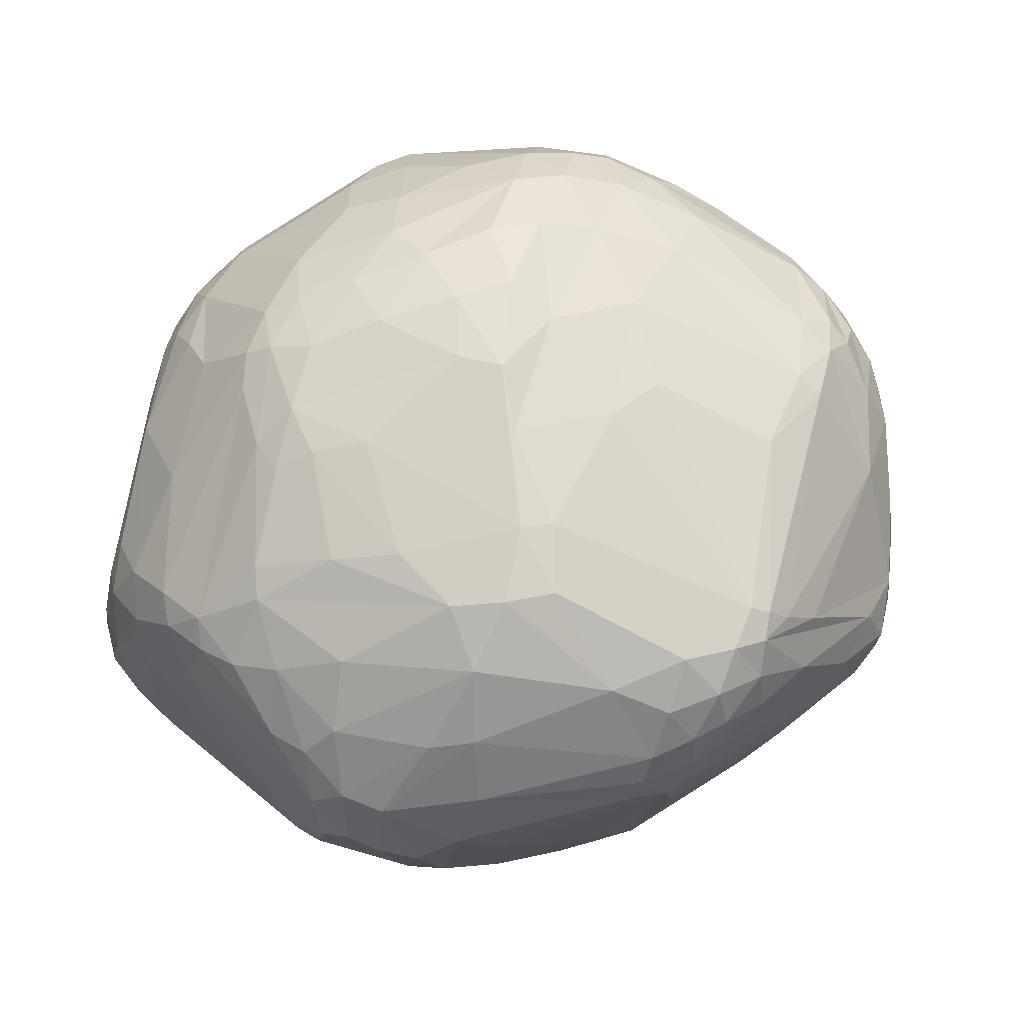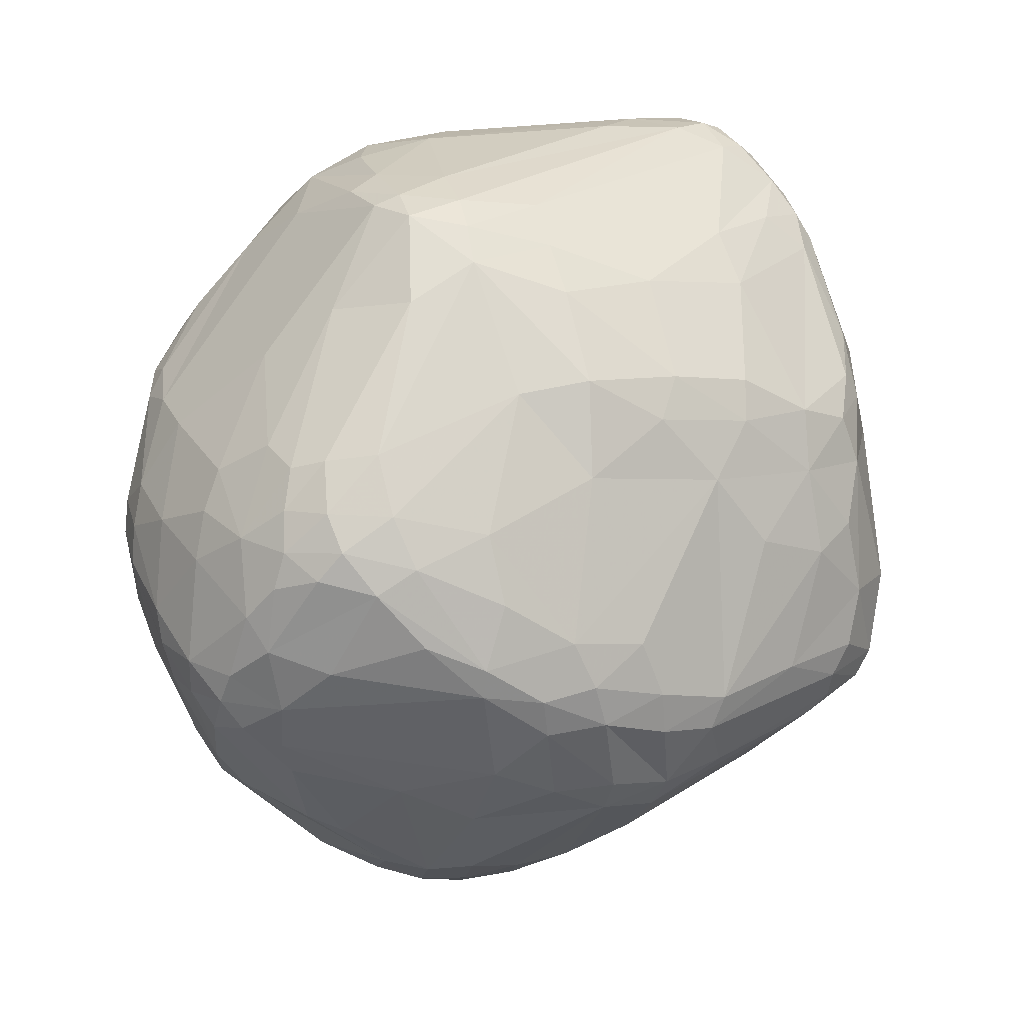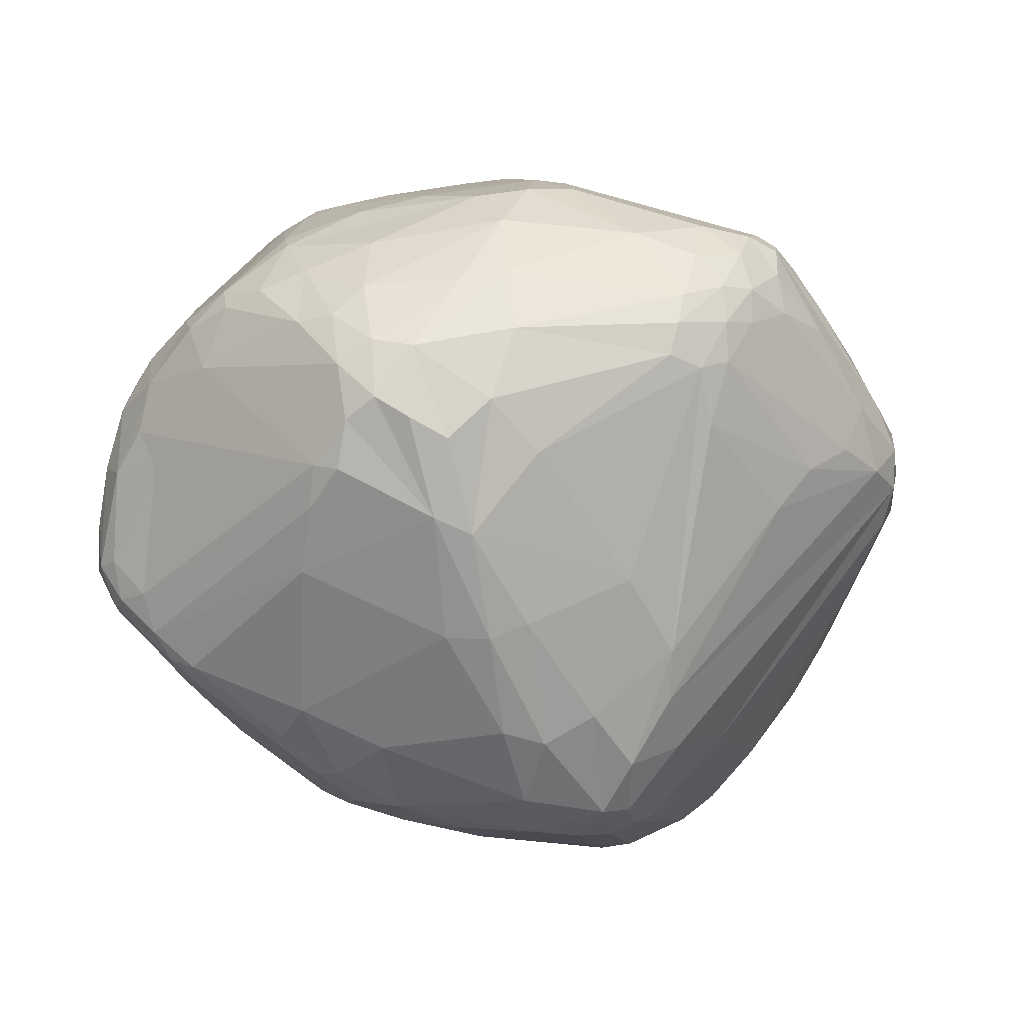
<metadata>
{"format":"obj","ext":"obj","renderer":"f3d","projection":"perspective","resolution":1024,"background":"white","views":[{"elev":61.6,"azim":99.6,"up":"+Y"},{"elev":16.7,"azim":-33.5,"up":"+Z"},{"elev":-3.6,"azim":94.8,"up":"+Y"}]}
</metadata>
<code>
v 102.3 85.5 124.1
v 102.4 84.4 119.8
v 103 77.73 115.1
v 102.3 76.43 119.7
v 103.9 71.25 115.6
v 103.9 95.56 127.3
v 104.2 77.26 132.5
v 103.6 83.96 115.1
v 104.7 96.27 132
v 104.2 69.2 119.5
v 105.4 66.54 127.7
v 106.1 69.89 112
v 106.1 78.47 138.3
v 106.6 69.78 136.9
v 106.5 103.2 129.1
v 104.6 87.71 135
v 107.5 63.11 131.9
v 107.3 103.7 133.3
v 106.9 63.88 123.7
v 104.7 75.06 110.8
v 107.8 102.9 119.6
v 108.1 81.44 104.2
v 106.8 96.11 115
v 108.7 100.2 113.9
v 108.8 62.76 136.4
v 108.9 64.52 115.6
v 112.9 107.5 146
v 111.1 58.55 133.5
v 106.5 97.54 137.1
v 109.7 90.19 104.1
v 109.9 109 130
v 110 66.8 109.8
v 110.1 64.75 141.1
v 110.1 108.6 133.8
v 108.6 79.08 143.1
v 117.4 74.19 95.79
v 112.3 66.9 145.6
v 110.4 93.56 145.7
v 113.3 59.91 141.3
v 113.6 56.95 137.1
v 116.4 53.69 132
v 112.1 68.35 105.4
v 115 107.5 149.5
v 115 99.6 99.39
v 115.1 63.34 146.9
v 111 109.5 120.7
v 115.8 111.6 148.4
v 112 101.3 147
v 112.2 72.47 147.2
v 112 81.38 99.17
v 117.8 83.33 155.8
v 117.8 120.2 120.4
v 118.3 120.8 129.9
v 118.5 99.84 94.06
v 118.9 115.6 148.5
v 113.2 90.1 97.82
v 119.7 55.1 141.1
v 112.6 58.61 121.2
v 120.3 114.8 104.1
v 120.4 119.2 110.3
v 120.9 71.24 94.08
v 121 51.88 135
v 124.1 126.9 130.5
v 121.2 50.39 125.4
v 121.3 124.4 119.9
v 129.6 66.8 164.2
v 122.6 111.2 157
v 122.7 126.4 124.4
v 123.1 107.7 92.07
v 123.2 60.17 102.9
v 123.2 123.5 113.2
v 123.7 76.09 162.3
v 127.5 46.62 122.4
v 124.3 82.99 87.12
v 125.1 121.6 147
v 128.3 107.2 164.9
v 125.8 113.1 92.75
v 122.1 116.3 152.4
v 126.6 98.71 85.61
v 127.5 47.29 118.7
v 127.8 127.2 138.2
v 127.8 72.29 87.51
v 125.2 107.6 89.46
v 128.1 128.2 117.1
v 128.3 119.7 154.7
v 120.2 59.34 147.8
v 129 124.5 106.6
v 129.7 116.7 92.07
v 129.7 130.7 124.7
v 130.2 91.13 82.16
v 130 49.75 138.4
v 130.1 78.37 83.76
v 130.3 46.81 130.2
v 130.9 114.2 88.09
v 131 98.09 170.5
v 132.4 80.13 174
v 131.2 50.58 106.6
v 132.1 131.4 131.2
v 132.3 57.4 97.9
v 132.4 68.86 86.41
v 132.5 110.8 84.51
v 133.3 104.4 81.7
v 133.6 88.28 174.5
v 133.7 73.8 173.5
v 134 73.21 82.99
v 134 43.86 117.8
v 136.8 78.85 80.36
v 138.7 118.7 86.77
v 135.1 128.1 146.3
v 135.5 79.07 175.2
v 135.7 111.5 168.9
v 135.8 125 153.4
v 141.6 121.8 90.5
v 136.5 113.8 83.53
v 135.2 44.71 113
v 137.5 128.6 108.5
v 137.5 105.6 173.8
v 137.6 88.25 176.4
v 137.6 54.78 153.9
v 137.8 65.29 168.5
v 136.2 64.01 87.79
v 138.5 69.11 83.59
v 138.6 109.7 80.15
v 138.7 48.21 103.4
v 138.8 132.4 119
v 139.2 68.91 172.4
v 139.8 104 78.11
v 136.3 91.55 79.25
v 139 114.5 168.8
v 140.3 134.3 126.3
v 140.3 41.77 119.1
v 140.5 97.46 177.3
v 138.1 43.15 124.8
v 140.6 116.5 83.93
v 141.1 74.33 80.51
v 142.6 134.7 132.4
v 142.8 63.41 86.46
v 143.1 109.6 174.4
v 143.2 131.9 145.5
v 142 41.83 113.8
v 146.1 47.8 99.73
v 144.1 48.22 143.7
v 145.1 103.3 177.7
v 145.5 44.97 104
v 145.6 112.7 80.19
v 146 106.9 77
v 146.1 69.39 82.43
v 146.5 127 157.7
v 158.4 87.55 74.51
v 147.2 41.53 123.5
v 147.5 59.01 164.7
v 147.7 134.3 140.2
v 158.9 97.54 73.74
v 146 51.76 155
v 144.4 120 86.23
v 149.1 132 112.5
v 149.7 40.56 116.6
v 146.5 114.5 171.8
v 149.9 95.35 179.2
v 150.5 41.05 111.3
v 150.8 123.1 89.9
v 151.1 136.2 128.3
v 151.4 106.9 177.4
v 151.5 111.6 175.1
v 140.8 73.1 174.9
v 153.6 44.44 102.7
v 152.3 132.7 148.8
v 153.6 47.73 98.55
v 158.5 92.57 73.92
v 161.2 45.21 141.6
v 142.7 79.79 176.8
v 156.6 110.5 78.53
v 154.4 54.1 92.97
v 154.5 135.8 134.8
v 154.6 48.05 149.7
v 154.7 130.2 155.7
v 155.1 134.8 122.4
v 155.9 127.8 160.2
v 156.2 102.7 74.77
v 150 62.09 86.92
v 157.3 82.89 75.81
v 157.9 49.93 154.4
v 158.5 134.1 144
v 152 121.2 86.87
v 159.7 58.16 164.9
v 155.2 115.9 172
v 159.9 130.7 107.9
v 148.4 64.03 169.7
v 149.9 69.34 173.9
v 160.3 119.8 168.3
v 162 129.5 158
v 159.7 40.72 114.1
v 162.2 44.7 103.9
v 162.3 131.7 152.4
v 163.6 76.47 79.55
v 170.2 82.84 180.8
v 165.6 87.87 73.58
v 165.8 92.9 72.86
v 166.2 98.53 73.42
v 167 46.96 148
v 169.3 85.71 75.02
v 167.6 43.27 132.9
v 158.1 41.22 110.1
v 163.6 135.7 127.4
v 168.4 49.1 152.7
v 162 127 161.4
v 174.2 62.65 168.9
v 155.7 100.3 179.1
v 173.9 57.54 163.1
v 165.6 109.6 176.3
v 162.9 135.3 133.1
v 171 130.1 153.3
v 162.4 124.7 92.5
v 171.8 42.06 115.4
v 171.8 133.9 124.5
v 178.9 78 180.5
v 178.8 46.67 106.2
v 172.9 95.59 73.46
v 166.8 126.4 160.9
v 166.1 132 112.8
v 173.5 101.5 75.73
v 174.8 131.4 142.8
v 174.9 126.7 157.3
v 181.1 113.8 83.67
v 172 90.46 73.59
v 185.7 123.1 92.1
v 176.3 56.46 97.45
v 177.5 47.91 147.8
v 176.5 45.58 140.3
v 183.4 73.71 178
v 176.7 85.76 181
v 177.2 43.43 129.7
v 177.7 92.4 76.21
v 178.4 127.5 153.9
v 175.7 115.7 169.5
v 184.1 118.8 87.31
v 182.5 98.41 178.6
v 180.5 100.5 78.34
v 180.5 44.04 111.9
v 181 104.3 176.7
v 181.1 45.65 108.6
v 187.8 47.7 109.3
v 183 43.96 115.7
v 183.1 45.01 132.2
v 176.6 129.7 149.4
v 183.7 131.4 121.6
v 183.9 79 180.6
v 182.4 131.2 117.7
v 184.4 85.17 180.6
v 184.4 65.4 169.6
v 184.5 48.54 145.5
v 185.1 44.64 122.7
v 185.2 121.6 89.69
v 185.6 92.91 179.3
v 189.5 63.42 165.2
v 188.7 120.4 89.72
v 186.3 107.5 173.2
v 186.5 110.1 83.97
v 186.6 100.6 177
v 186.7 47.88 139.5
v 187.1 74.81 177.8
v 187.9 52.11 150.1
v 187.4 55.82 102.9
v 187.1 79.63 179.6
v 188.5 128.6 136
v 195 115.1 161.6
v 189.4 75.1 176.3
v 189.5 126.4 144.6
v 189.5 70.66 173.3
v 190.1 122.8 154.4
v 189.9 47.48 112.5
v 193.5 61.98 103.7
v 190.1 52.27 147
v 183.6 94.79 80.55
v 190.6 128.7 116.1
v 190.7 86.58 89.69
v 190.7 111.9 167.6
v 191.4 57.04 154.2
v 191 67.19 169.1
v 191.2 122 93.3
v 189.8 91.86 176.9
v 191.3 103.7 172.2
v 192.1 116.9 89.61
v 189.3 80.18 177.3
v 192.7 128.4 122
v 192.7 66.18 165.9
v 192.8 49.04 122.4
v 193 53.68 108.6
v 193.2 111.7 88.71
v 188.2 91.95 85.36
v 194.1 123 99.18
v 194.5 110.3 166.2
v 194.6 55.82 140.7
v 193.9 127.4 128.7
v 194 121.2 153.5
v 196.1 68.15 103.3
v 195.7 60.58 150.9
v 198.7 104.7 163.6
v 196.3 119 94.43
v 194.5 93.18 170
v 201.8 96.53 98.28
v 197.7 114.1 93
v 197.8 59.95 113.2
v 192.2 75.74 172.6
v 198.2 112.6 160.7
v 198.3 56.44 119.4
v 198.6 109.6 93.02
v 201.6 104.5 96.12
v 199.1 121.3 107.6
v 199.4 57.83 124.6
v 199.6 118.4 100.2
v 191.8 70.72 171.2
v 200.1 123.1 124.7
v 200.3 120.3 141.5
v 200.4 114.4 155.9
v 200.7 114.1 96.76
v 206.3 78 149.2
v 201.2 116.7 149.9
v 192.1 97.1 173.4
v 201.8 109.5 96.26
v 206.8 109.4 149.9
v 203.5 112.7 101.5
v 204 103.4 99.41
v 205.4 108.9 102.3
v 205.5 71.47 121
v 205.5 69.83 131.3
v 210.1 85.8 147.7
v 205.9 69.61 125.7
v 206 104.9 103.3
v 201.7 77.08 108.5
v 206.4 115.6 123.7
v 207.5 114.4 129.3
v 211.7 90.92 147
v 207 113.8 141.5
v 208.8 109.9 145.2
v 210.6 92.33 119.4
v 210.7 107.8 122.3
v 211.2 82.29 127.4
v 212.4 84.29 132
v 212.5 106.3 139.7
v 212.7 103.3 143.9
v 213.4 105.4 134.5
v 213 90.31 143.8
v 213.3 98.78 124.9
v 214.2 96.31 142.6
v 214.6 93.84 130
v 215.2 98.93 138.9
v 215.4 96.42 134.7
g foo
f 35 49 51
f 72 51 49
f 67 43 76
f 95 76 48
f 48 76 43
f 279 286 312
f 9 15 6
f 13 7 14
f 4 11 7
f 25 14 11
f 11 14 7
f 61 82 100
f 82 61 36
f 36 12 20
f 36 42 12
f 2 3 4
f 1 6 2
f 2 4 1
f 8 3 2
f 2 6 8
f 64 80 73
f 58 64 41
f 80 64 58
f 39 57 86
f 40 39 25
f 57 40 62
f 39 40 57
f 37 33 45
f 25 39 33
f 86 45 39
f 45 33 39
f 9 16 29
f 16 38 29
f 35 16 13
f 35 38 16
f 34 31 18
f 9 18 15
f 18 31 15
f 142 133 170
f 192 170 150
f 150 170 133
f 50 36 20
f 21 23 6
f 23 21 24
f 42 36 61
f 241 203 193
f 203 241 239
f 324 323 320
f 329 323 324
f 138 129 111
f 234 245 212
f 222 212 245
f 318 314 295
f 313 294 314
f 268 295 294
f 294 295 314
f 186 210 190
f 257 235 210
f 206 190 235
f 235 190 210
f 319 304 333
f 327 333 304
f 158 178 148
f 99 121 141
f 121 99 100
f 99 97 70
f 124 99 141
f 99 124 97
f 287 306 310
f 271 287 252
f 306 271 303
f 306 287 271
f 271 252 243
f 243 239 271
f 297 317 286
f 82 74 92
f 50 82 36
f 74 50 56
f 74 82 50
f 75 81 63
f 98 63 81
f 140 115 144
f 147 137 122
f 137 180 141
f 180 137 147
f 105 92 107
f 107 149 135
f 135 122 105
f 107 135 105
f 330 323 336
f 296 330 303
f 330 296 323
f 168 193 166
f 166 144 141
f 166 141 168
f 173 168 141
f 99 70 100
f 61 100 70
f 70 42 61
f 6 1 9
f 227 225 263
f 179 172 199
f 146 179 153
f 172 146 145
f 172 179 146
f 180 173 141
f 121 122 137
f 137 141 121
f 100 122 121
f 82 92 105
f 105 122 100
f 105 100 82
f 128 127 153
f 141 144 124
f 169 153 198
f 199 198 153
f 199 153 179
f 97 115 80
f 115 124 144
f 115 97 124
f 73 131 133
f 106 140 131
f 73 106 131
f 192 232 202
f 229 202 232
f 131 140 157
f 150 157 192
f 131 150 133
f 150 131 157
f 62 40 41
f 25 28 40
f 41 40 28
f 72 104 96
f 104 120 126
f 66 104 72
f 104 66 120
f 80 106 73
f 106 115 140
f 106 80 115
f 19 41 28
f 19 28 17
f 53 52 31
f 32 42 70
f 58 19 26
f 19 58 41
f 10 26 19
f 50 20 22
f 22 30 56
f 22 56 50
f 13 14 35
f 37 49 14
f 14 49 35
f 22 20 3
f 22 8 30
f 8 22 3
f 5 4 3
f 10 5 26
f 10 4 5
f 32 70 97
f 97 80 26
f 26 32 97
f 12 26 5
f 5 3 20
f 12 5 20
f 12 42 32
f 32 26 12
f 17 28 25
f 26 80 58
f 17 11 19
f 4 10 11
f 11 10 19
f 41 73 62
f 64 73 41
f 73 93 62
f 93 73 133
f 29 38 48
f 119 154 120
f 154 119 142
f 120 86 119
f 9 29 18
f 34 18 27
f 27 18 29
f 11 17 25
f 185 209 207
f 91 133 142
f 93 91 62
f 91 93 133
f 255 250 209
f 66 45 86
f 37 66 72
f 66 37 45
f 62 91 57
f 142 119 91
f 86 57 119
f 91 119 57
f 209 250 207
f 120 66 86
f 158 129 138
f 165 104 126
f 110 165 171
f 104 110 96
f 104 165 110
f 47 43 67
f 207 188 185
f 189 207 230
f 207 189 188
f 159 143 132
f 138 117 143
f 132 143 117
f 49 37 72
f 37 14 33
f 25 33 14
f 35 51 38
f 16 7 13
f 1 16 9
f 7 1 4
f 16 1 7
f 24 30 23
f 53 31 34
f 48 38 51
f 34 27 47
f 117 95 103
f 103 95 96
f 111 117 138
f 96 51 72
f 48 96 95
f 51 96 48
f 96 110 103
f 171 118 110
f 117 103 118
f 118 103 110
f 189 216 165
f 196 171 216
f 216 171 165
f 117 76 95
f 111 76 117
f 78 111 129
f 76 78 67
f 78 76 111
f 118 132 117
f 159 118 171
f 118 159 132
f 109 81 75
f 98 109 139
f 81 109 98
f 75 78 85
f 129 85 78
f 75 55 78
f 67 78 47
f 55 47 78
f 63 68 53
f 89 63 98
f 89 84 68
f 63 89 68
f 246 211 222
f 148 129 158
f 112 129 148
f 75 85 112
f 129 112 85
f 112 109 75
f 139 112 148
f 112 139 109
f 27 43 47
f 48 27 29
f 48 43 27
f 156 187 161
f 220 156 177
f 187 156 220
f 75 63 55
f 47 55 53
f 53 55 63
f 53 34 47
f 174 136 152
f 139 152 98
f 152 136 98
f 83 77 94
f 69 77 83
f 88 94 77
f 90 128 107
f 107 92 90
f 68 52 53
f 68 84 65
f 68 65 52
f 46 60 21
f 60 46 52
f 8 6 23
f 83 94 101
f 101 102 83
f 52 71 60
f 71 65 84
f 52 65 71
f 83 102 79
f 79 56 54
f 54 83 79
f 59 21 60
f 123 145 146
f 146 153 127
f 127 102 123
f 127 123 146
f 71 87 88
f 87 71 84
f 71 88 77
f 77 69 59
f 59 60 71
f 59 71 77
f 54 69 83
f 74 90 92
f 90 74 56
f 44 56 30
f 54 44 69
f 54 56 44
f 46 31 52
f 59 69 44
f 44 30 24
f 24 21 59
f 59 44 24
f 79 90 56
f 90 79 102
f 8 23 30
f 15 31 46
f 21 6 15
f 46 21 15
f 134 155 145
f 155 134 108
f 90 102 127
f 127 128 90
f 134 94 108
f 114 134 145
f 134 114 94
f 155 108 113
f 161 184 155
f 161 155 113
f 114 101 94
f 123 114 145
f 101 123 102
f 114 123 101
f 224 221 199
f 172 224 199
f 224 172 236
f 314 334 313
f 334 314 318
f 108 88 113
f 94 88 108
f 87 113 88
f 116 87 84
f 113 116 161
f 87 116 113
f 162 177 130
f 136 130 98
f 162 136 174
f 136 162 130
f 162 204 177
f 174 204 162
f 125 84 89
f 130 89 98
f 130 177 125
f 130 125 89
f 156 161 116
f 116 84 125
f 125 177 156
f 125 156 116
f 307 320 308
f 308 274 307
f 241 193 217
f 184 236 172
f 172 145 155
f 155 184 172
f 274 289 307
f 289 274 238
f 213 184 161
f 226 253 213
f 256 236 253
f 236 256 224
f 348 346 342
f 346 339 338
f 346 348 339
f 336 323 329
f 329 337 344
f 329 344 336
f 290 308 301
f 301 276 290
f 329 324 337
f 342 332 340
f 339 343 317
f 333 327 343
f 317 343 327
f 322 337 324
f 187 220 226
f 213 161 187
f 187 226 213
f 274 308 290
f 308 320 323
f 301 308 323
f 248 226 220
f 280 226 291
f 291 311 299
f 299 283 280
f 291 299 280
f 256 253 226
f 280 283 256
f 280 256 226
f 256 283 258
f 258 238 221
f 221 224 256
f 256 258 221
f 307 302 320
f 302 289 283
f 302 307 289
f 289 238 258
f 258 283 289
f 302 316 320
f 299 302 283
f 316 299 311
f 316 302 299
f 253 184 213
f 236 184 253
f 322 331 337
f 309 322 311
f 331 322 309
f 324 320 316
f 316 311 322
f 316 322 324
f 215 248 220
f 220 177 215
f 309 311 291
f 291 275 309
f 248 291 226
f 291 248 275
f 335 334 318
f 334 335 340
f 321 335 318
f 335 341 340
f 335 321 341
f 246 248 215
f 215 204 246
f 204 215 177
f 285 309 275
f 275 248 246
f 285 275 246
f 313 309 285
f 294 285 246
f 294 313 285
f 234 270 268
f 265 294 246
f 294 265 268
f 204 211 246
f 222 211 212
f 174 183 211
f 194 212 183
f 211 183 212
f 211 204 174
f 178 176 148
f 191 178 206
f 176 191 194
f 191 176 178
f 152 183 174
f 167 152 139
f 183 167 194
f 167 183 152
f 176 139 148
f 167 176 194
f 176 167 139
f 268 265 245
f 246 222 265
f 265 222 245
f 245 234 268
f 138 164 158
f 186 158 164
f 158 190 178
f 178 190 206
f 158 186 190
f 206 219 191
f 223 191 219
f 212 223 234
f 191 212 194
f 212 191 223
f 268 270 295
f 347 342 340
f 348 347 339
f 342 347 348
f 270 223 266
f 223 270 234
f 266 223 219
f 328 326 310
f 328 338 339
f 326 328 339
f 266 295 270
f 305 315 266
f 318 295 315
f 266 315 295
f 206 235 219
f 277 235 257
f 219 277 266
f 235 277 219
f 282 298 292
f 298 305 292
f 292 277 282
f 266 292 305
f 266 277 292
f 277 257 282
f 200 205 182
f 228 200 229
f 200 228 205
f 257 259 282
f 259 240 237
f 257 240 259
f 138 143 163
f 159 208 143
f 210 163 208
f 208 163 143
f 163 164 138
f 164 210 186
f 164 163 210
f 210 240 257
f 240 210 237
f 205 209 185
f 209 205 228
f 185 182 205
f 313 334 332
f 340 332 334
f 339 347 345
f 340 341 347
f 341 345 347
f 315 321 318
f 321 315 305
f 341 321 298
f 305 298 321
f 337 342 344
f 337 331 342
f 331 332 342
f 313 331 309
f 313 332 331
f 339 345 343
f 341 333 345
f 345 333 343
f 319 333 298
f 341 298 333
f 281 300 319
f 159 171 196
f 264 247 261
f 247 249 231
f 264 249 247
f 319 298 282
f 196 216 231
f 261 247 230
f 231 216 247
f 247 216 230
f 264 281 254
f 282 259 281
f 237 254 259
f 254 281 259
f 282 281 319
f 231 208 159
f 159 196 231
f 300 281 284
f 254 249 264
f 249 237 231
f 254 237 249
f 284 281 264
f 304 319 300
f 304 300 284
f 210 208 237
f 231 237 208
f 261 267 264
f 304 284 267
f 264 267 284
f 255 262 278
f 250 269 207
f 261 230 269
f 269 230 207
f 142 170 175
f 229 200 170
f 182 175 200
f 200 175 170
f 312 327 304
f 317 312 286
f 312 317 327
f 339 317 326
f 293 326 297
f 326 317 297
f 189 165 126
f 279 269 250
f 312 269 279
f 267 312 304
f 269 267 261
f 312 267 269
f 255 279 250
f 279 255 286
f 255 278 286
f 126 120 188
f 185 188 151
f 151 188 120
f 216 189 230
f 126 188 189
f 151 182 185
f 154 151 120
f 151 154 182
f 175 154 142
f 154 175 182
f 192 202 170
f 229 170 202
f 293 287 310
f 287 260 252
f 287 293 260
f 255 209 228
f 228 262 255
f 273 260 293
f 251 273 262
f 260 251 229
f 260 273 251
f 251 228 229
f 228 251 262
f 297 273 293
f 278 297 286
f 273 278 262
f 297 278 273
f 326 293 310
f 252 260 244
f 229 244 260
f 242 239 241
f 241 217 242
f 288 303 271
f 271 239 242
f 242 263 288
f 242 288 271
f 244 232 252
f 232 244 229
f 344 338 336
f 346 344 342
f 338 344 346
f 296 303 288
f 288 263 272
f 288 272 296
f 296 272 276
f 217 168 173
f 168 217 193
f 328 325 338
f 306 328 310
f 325 306 303
f 328 306 325
f 157 140 160
f 160 203 192
f 157 160 192
f 135 149 181
f 147 122 135
f 135 181 147
f 192 214 232
f 252 232 214
f 252 214 243
f 243 214 239
f 166 203 160
f 140 144 166
f 160 140 166
f 214 203 239
f 214 192 203
f 166 193 203
f 195 173 180
f 180 147 195
f 330 325 303
f 338 330 336
f 325 330 338
f 128 153 169
f 169 149 107
f 107 128 169
f 233 274 290
f 274 233 238
f 197 149 198
f 181 149 197
f 169 198 149
f 218 198 199
f 221 238 218
f 221 218 199
f 201 225 227
f 227 173 195
f 195 201 227
f 181 197 147
f 195 147 197
f 201 195 197
f 218 225 198
f 233 218 238
f 233 225 218
f 197 198 225
f 201 197 225
f 276 233 290
f 233 272 225
f 272 233 276
f 272 263 225
f 227 217 173
f 242 227 263
f 217 227 242
f 301 296 276
f 296 301 323
g

</code>
